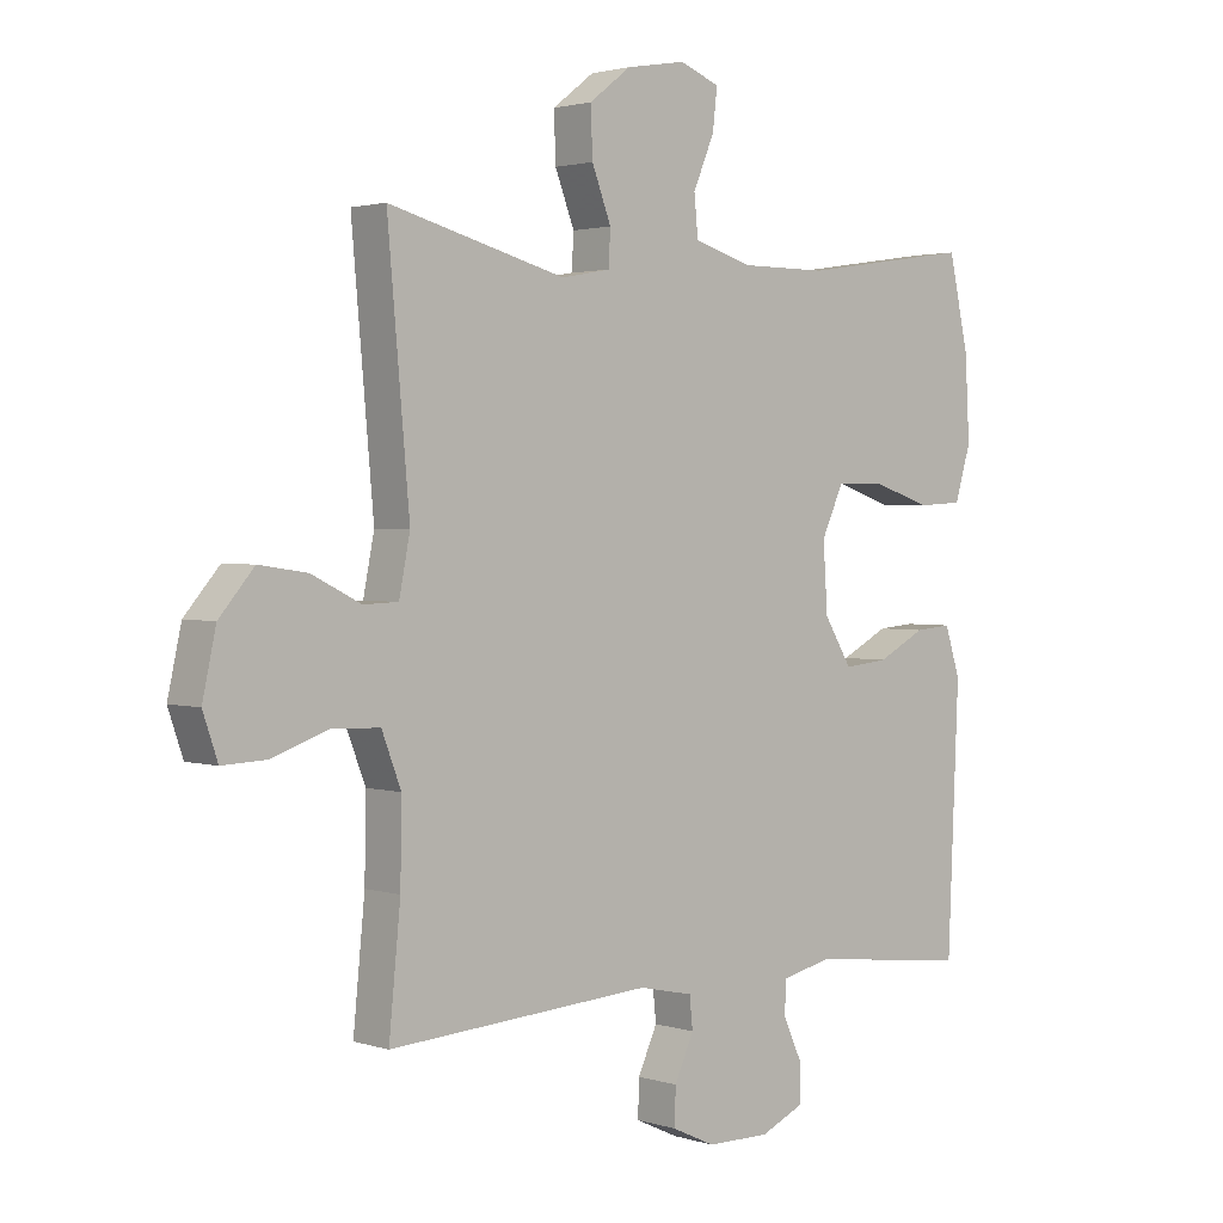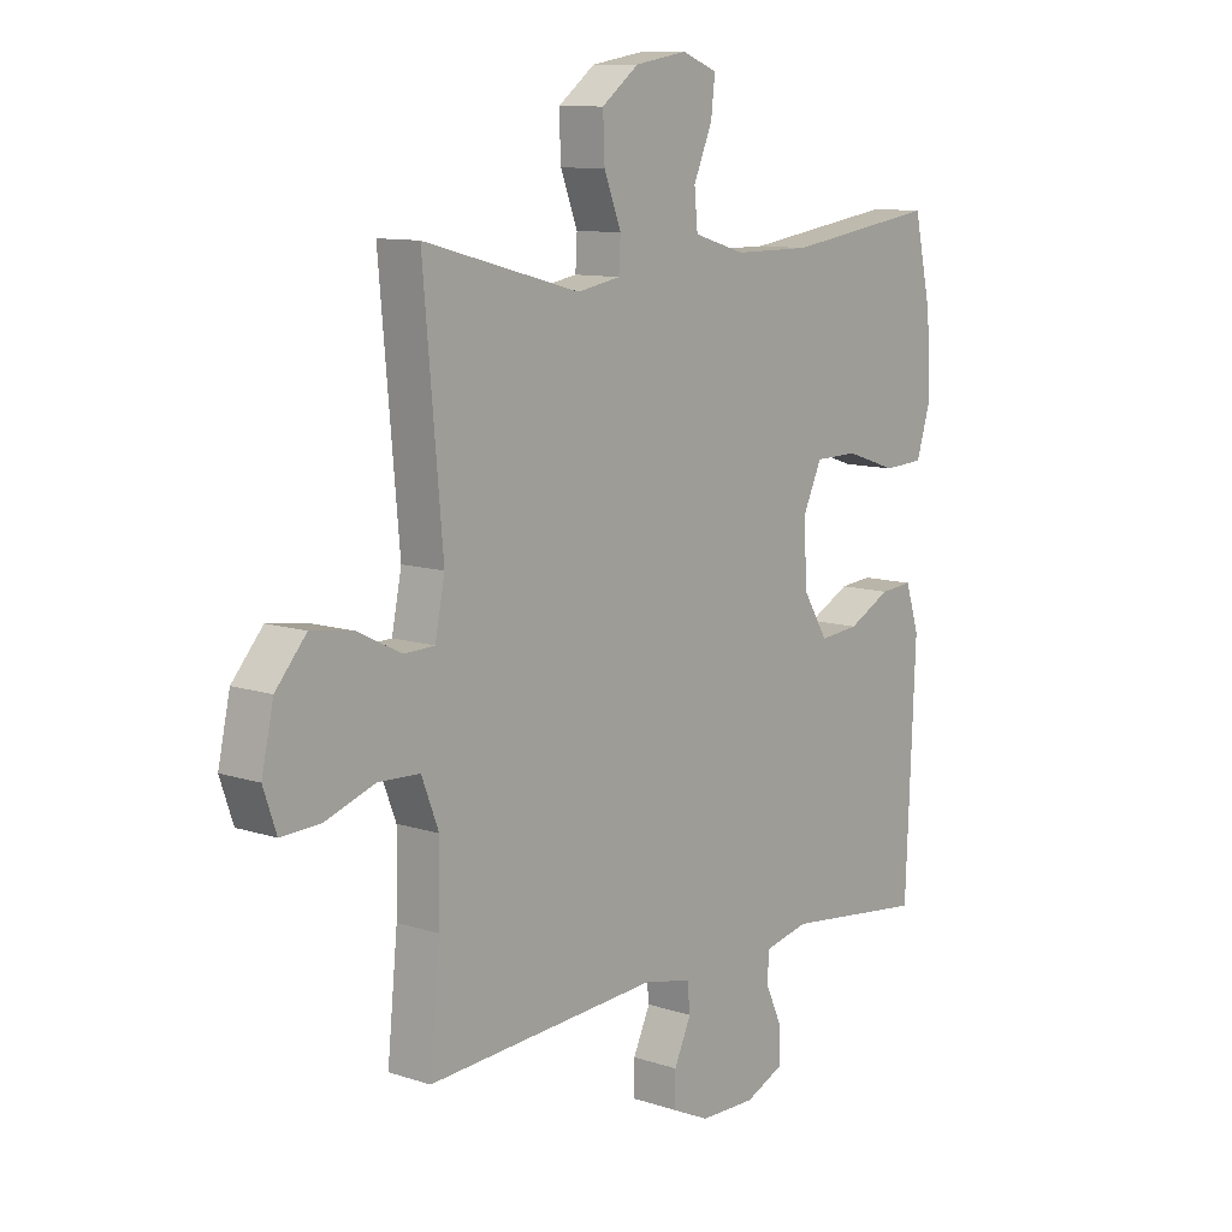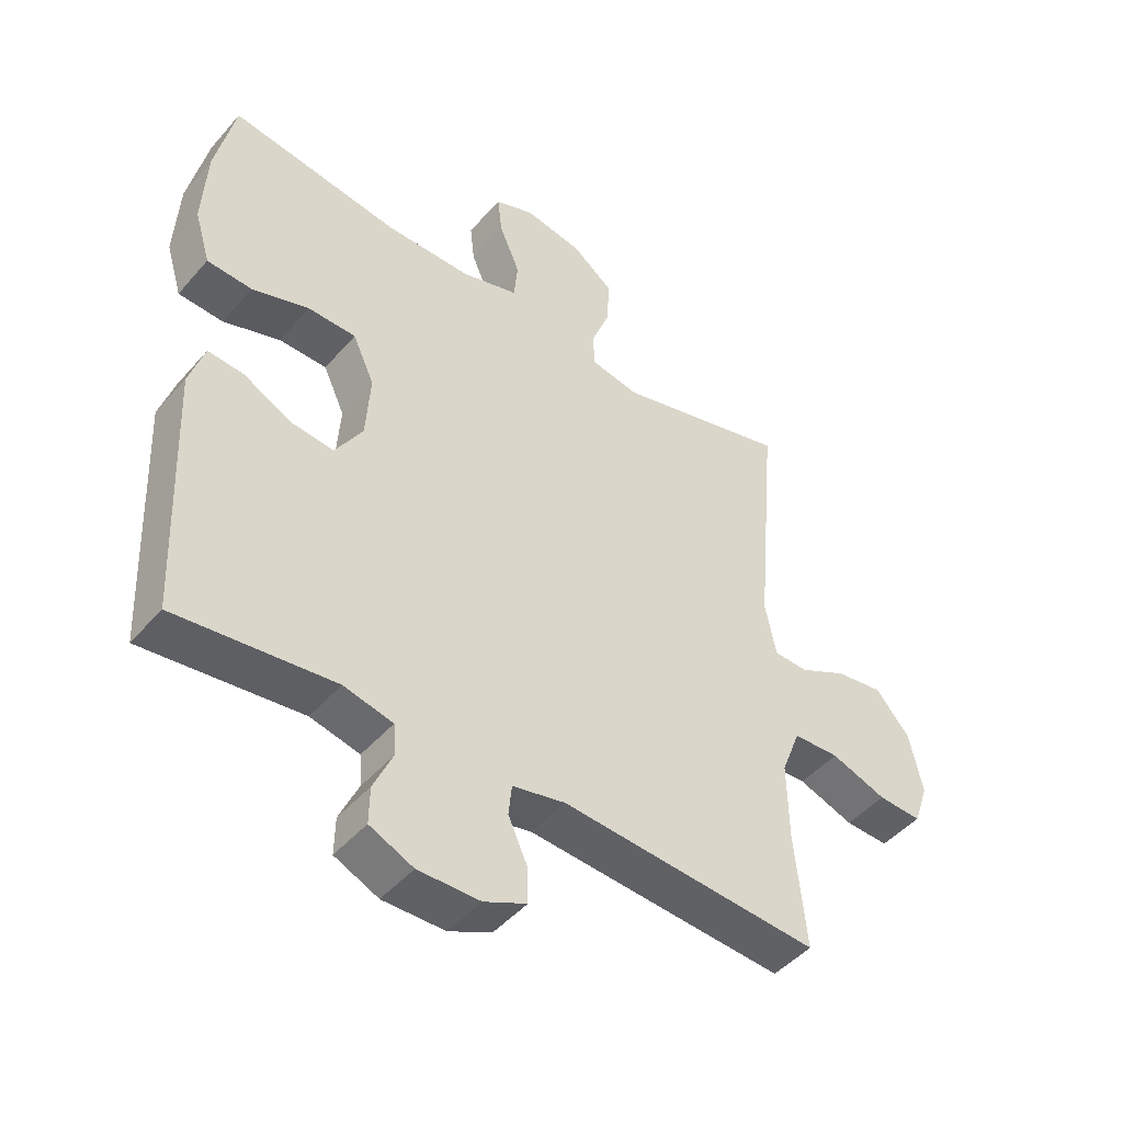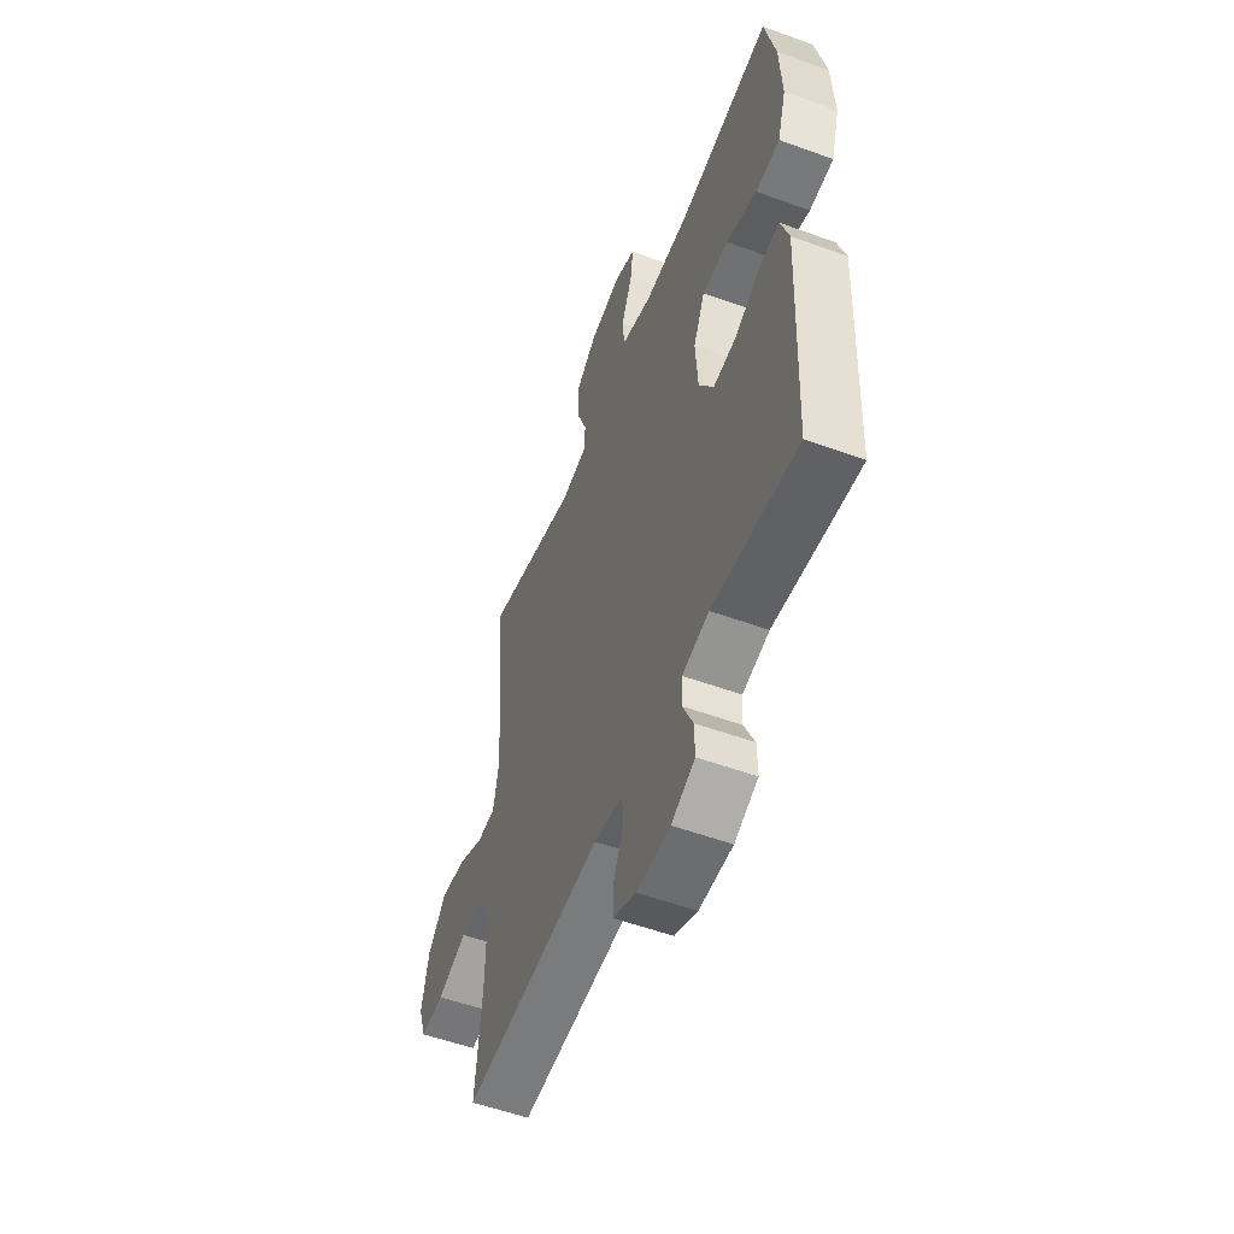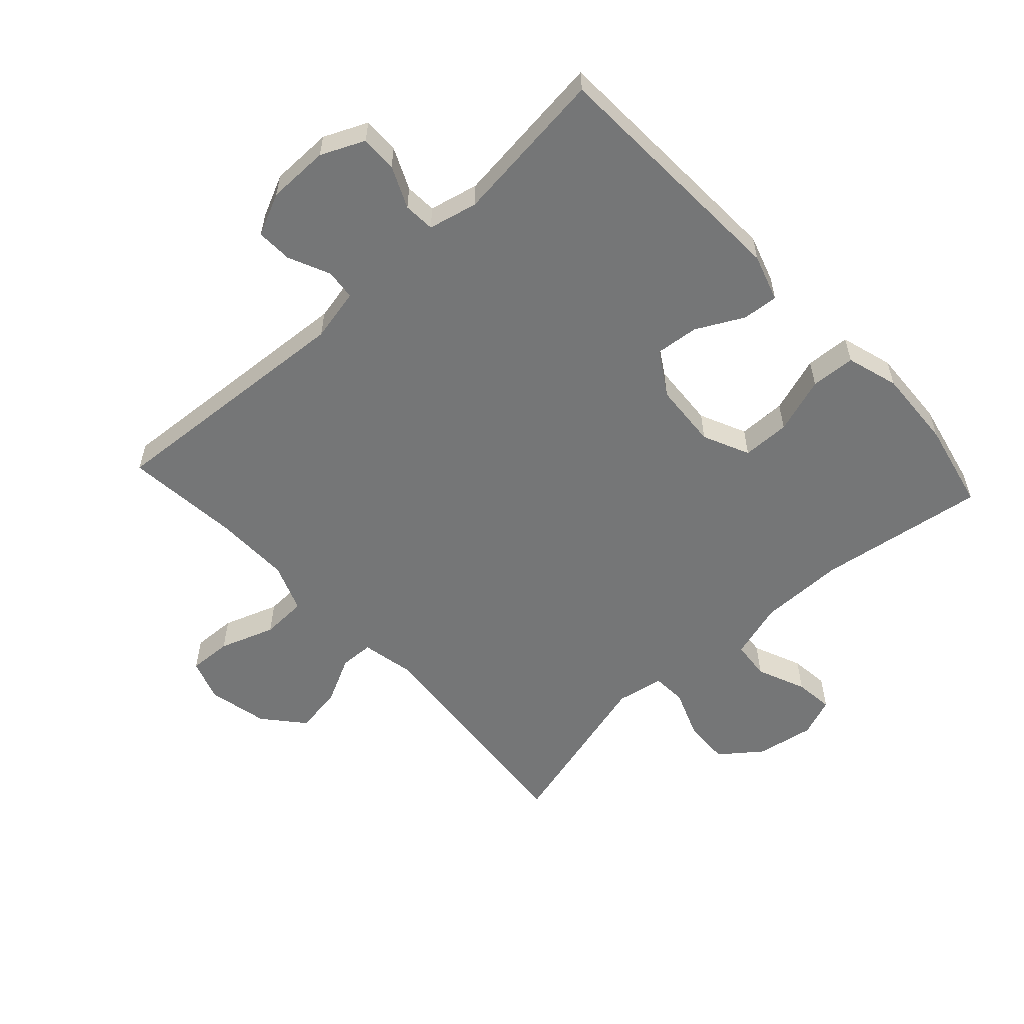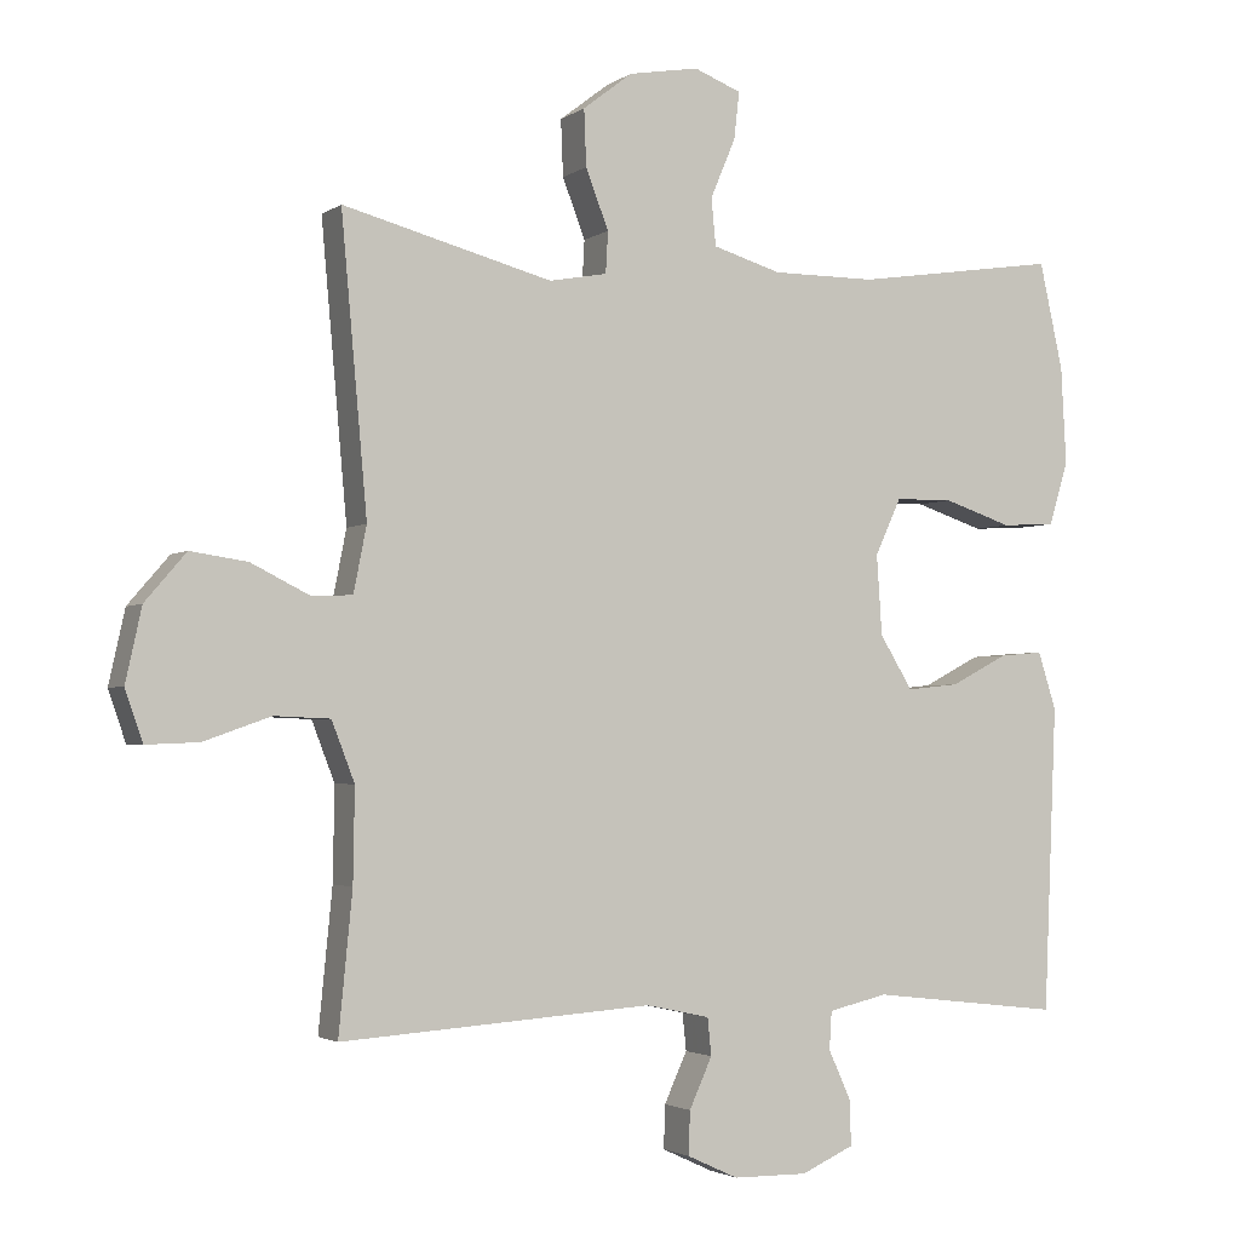
<metadata>
{"format":"obj","ext":"obj","renderer":"f3d","projection":"perspective","resolution":1024,"background":"white","views":[{"elev":2.1,"azim":137.9,"up":"+Z"},{"elev":10.4,"azim":129.8,"up":"+Z"},{"elev":-46.5,"azim":-38.4,"up":"+Z"},{"elev":-54.5,"azim":-111.1,"up":"+Z"},{"elev":-56.7,"azim":-137.4,"up":"+Y"},{"elev":-2.5,"azim":154.4,"up":"+Z"}]}
</metadata>
<code>
v -0.5 0.07 -0.5
v -0.517 0.07 -0.099
v -0.493 0.07 -0.024
v -0.436 0.07 -0.029
v -0.361 0.07 -0.068
v -0.292 0.07 -0.075
v -0.249 0.07 -0.005
v -0.242 0.07 0.1
v -0.276 0.07 0.174
v -0.352 0.07 0.175
v -0.442 0.07 0.145
v -0.513 0.07 0.149
v -0.538 0.07 0.232
v -0.531 0.07 0.36
v -0.5 0.07 0.5
v -0.232 0.07 0.46
v -0.096 0.07 0.46
v -0.006 0.07 0.487
v 0 0.07 0.549
v -0.033 0.07 0.627
v -0.04 0.07 0.689
v 0.022 0.07 0.713
v 0.114 0.07 0.697
v 0.179 0.07 0.647
v 0.176 0.07 0.573
v 0.146 0.07 0.495
v 0.149 0.07 0.441
v 0.225 0.07 0.427
v 0.5 0.07 0.5
v 0.466 0.07 0.117
v 0.483 0.07 0.031
v 0.537 0.07 0.029
v 0.613 0.07 0.067
v 0.688 0.07 0.078
v 0.742 0.07 0.015
v 0.763 0.07 -0.081
v 0.74 0.07 -0.148
v 0.671 0.07 -0.145
v 0.583 0.07 -0.114
v 0.51 0.07 -0.117
v 0.48 0.07 -0.195
v 0.482 0.07 -0.317
v 0.5 0.07 -0.5
v 0.091 0.07 -0.472
v 0.007 0.07 -0.49
v 0.002 0.07 -0.539
v 0.032 0.07 -0.605
v 0.034 0.07 -0.662
v -0.033 0.07 -0.693
v -0.131 0.07 -0.694
v -0.2 0.07 -0.663
v -0.199 0.07 -0.605
v -0.169 0.07 -0.539
v -0.172 0.07 -0.489
v -0.25 0.07 -0.471
v -0.5 0 -0.5
v -0.517 0 -0.099
v -0.493 0 -0.024
v -0.436 0 -0.029
v -0.361 0 -0.068
v -0.292 0 -0.075
v -0.249 0 -0.005
v -0.242 0 0.1
v -0.276 0 0.174
v -0.352 0 0.175
v -0.442 0 0.145
v -0.513 0 0.149
v -0.538 0 0.232
v -0.531 0 0.36
v -0.5 0 0.5
v -0.232 0 0.46
v -0.096 0 0.46
v -0.006 0 0.487
v 0 0 0.549
v -0.033 0 0.627
v -0.04 0 0.689
v 0.022 0 0.713
v 0.114 0 0.697
v 0.179 0 0.647
v 0.176 0 0.573
v 0.146 0 0.495
v 0.149 0 0.441
v 0.225 0 0.427
v 0.5 0 0.5
v 0.466 0 0.117
v 0.483 0 0.031
v 0.537 0 0.029
v 0.613 0 0.067
v 0.688 0 0.078
v 0.742 0 0.015
v 0.763 0 -0.081
v 0.74 0 -0.148
v 0.671 0 -0.145
v 0.583 0 -0.114
v 0.51 0 -0.117
v 0.48 0 -0.195
v 0.482 0 -0.317
v 0.5 0 -0.5
v 0.091 0 -0.472
v 0.007 0 -0.49
v 0.002 0 -0.539
v 0.032 0 -0.605
v 0.034 0 -0.662
v -0.033 0 -0.693
v -0.131 0 -0.694
v -0.2 0 -0.663
v -0.199 0 -0.605
v -0.169 0 -0.539
v -0.172 0 -0.489
v -0.25 0 -0.471
f 51 52 53
f 50 51 53
f 49 50 53
f 48 49 53
f 47 48 53
f 46 47 53
f 45 46 53 54
f 44 45 54 55
f 42 43 44
f 41 42 44 55
f 37 38 39
f 36 37 39
f 35 36 39
f 34 35 39
f 33 34 39
f 32 33 39
f 31 32 39 40
f 41 55 1
f 40 41 1
f 31 40 1
f 30 31 1
f 24 25 26
f 23 24 26
f 22 23 26
f 21 22 26
f 20 21 26
f 19 20 26
f 18 19 26 27
f 17 18 27
f 16 17 27 28
f 14 15 16
f 13 14 16
f 12 13 16
f 11 12 16
f 10 11 16
f 9 10 16 28
f 3 4 5
f 2 3 5
f 1 2 5
f 1 5 6
f 30 1 6 7
f 28 29 30
f 9 28 30
f 8 9 30
f 7 8 30
f 108 107 106
f 108 106 105
f 108 105 104
f 108 104 103
f 108 103 102
f 108 102 101
f 109 108 101 100
f 110 109 100 99
f 99 98 97
f 110 99 97 96
f 94 93 92
f 94 92 91
f 94 91 90
f 94 90 89
f 94 89 88
f 94 88 87
f 95 94 87 86
f 56 110 96
f 56 96 95
f 56 95 86
f 56 86 85
f 81 80 79
f 81 79 78
f 81 78 77
f 81 77 76
f 81 76 75
f 81 75 74
f 82 81 74 73
f 82 73 72
f 83 82 72 71
f 71 70 69
f 71 69 68
f 71 68 67
f 71 67 66
f 71 66 65
f 83 71 65 64
f 60 59 58
f 60 58 57
f 60 57 56
f 61 60 56
f 62 61 56 85
f 85 84 83
f 85 83 64
f 85 64 63
f 85 63 62
f 1 56 57 2
f 2 57 58 3
f 3 58 59 4
f 4 59 60 5
f 5 60 61 6
f 6 61 62 7
f 7 62 63 8
f 8 63 64 9
f 9 64 65 10
f 10 65 66 11
f 11 66 67 12
f 12 67 68 13
f 13 68 69 14
f 14 69 70 15
f 15 70 71 16
f 16 71 72 17
f 17 72 73 18
f 18 73 74 19
f 19 74 75 20
f 20 75 76 21
f 21 76 77 22
f 22 77 78 23
f 23 78 79 24
f 24 79 80 25
f 25 80 81 26
f 26 81 82 27
f 27 82 83 28
f 28 83 84 29
f 29 84 85 30
f 30 85 86 31
f 31 86 87 32
f 32 87 88 33
f 33 88 89 34
f 34 89 90 35
f 35 90 91 36
f 36 91 92 37
f 37 92 93 38
f 38 93 94 39
f 39 94 95 40
f 40 95 96 41
f 41 96 97 42
f 42 97 98 43
f 43 98 99 44
f 44 99 100 45
f 45 100 101 46
f 46 101 102 47
f 47 102 103 48
f 48 103 104 49
f 49 104 105 50
f 50 105 106 51
f 51 106 107 52
f 52 107 108 53
f 53 108 109 54
f 54 109 110 55
f 55 110 56 1

</code>
